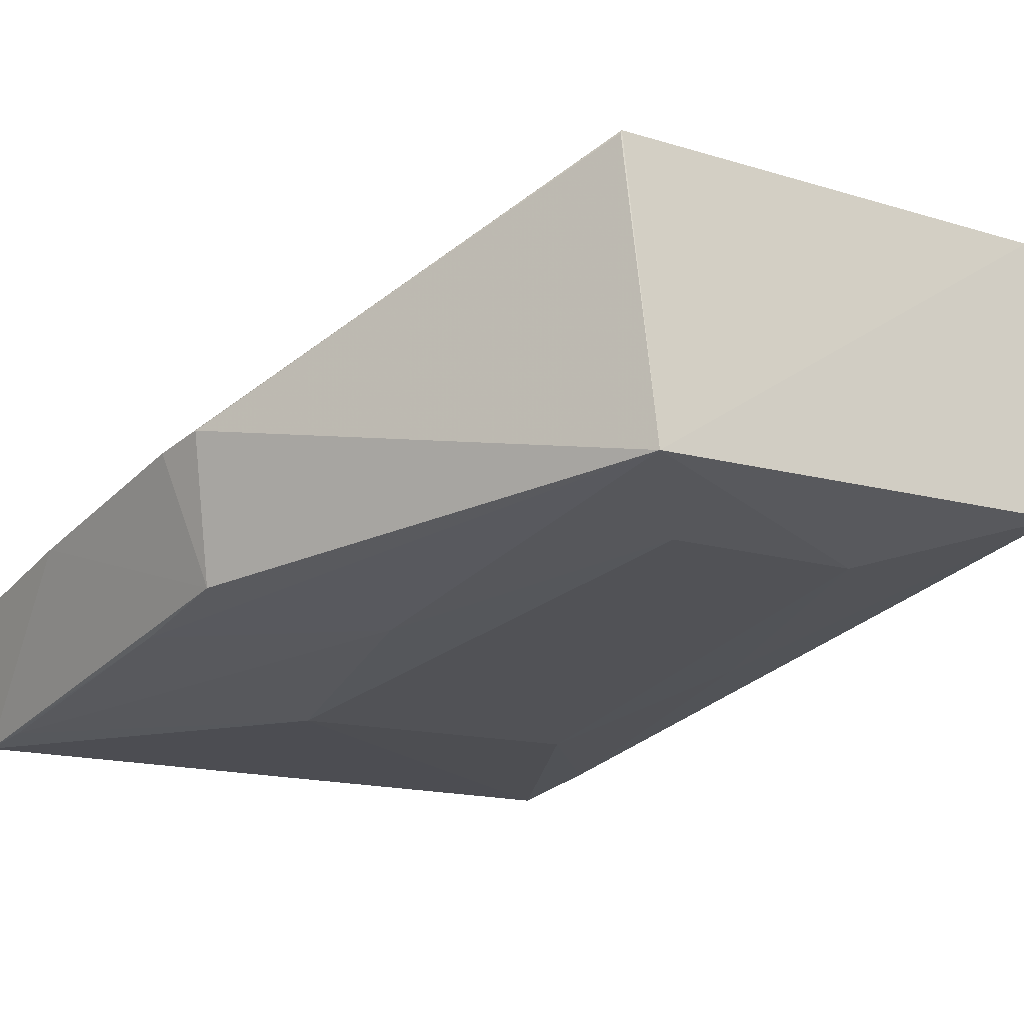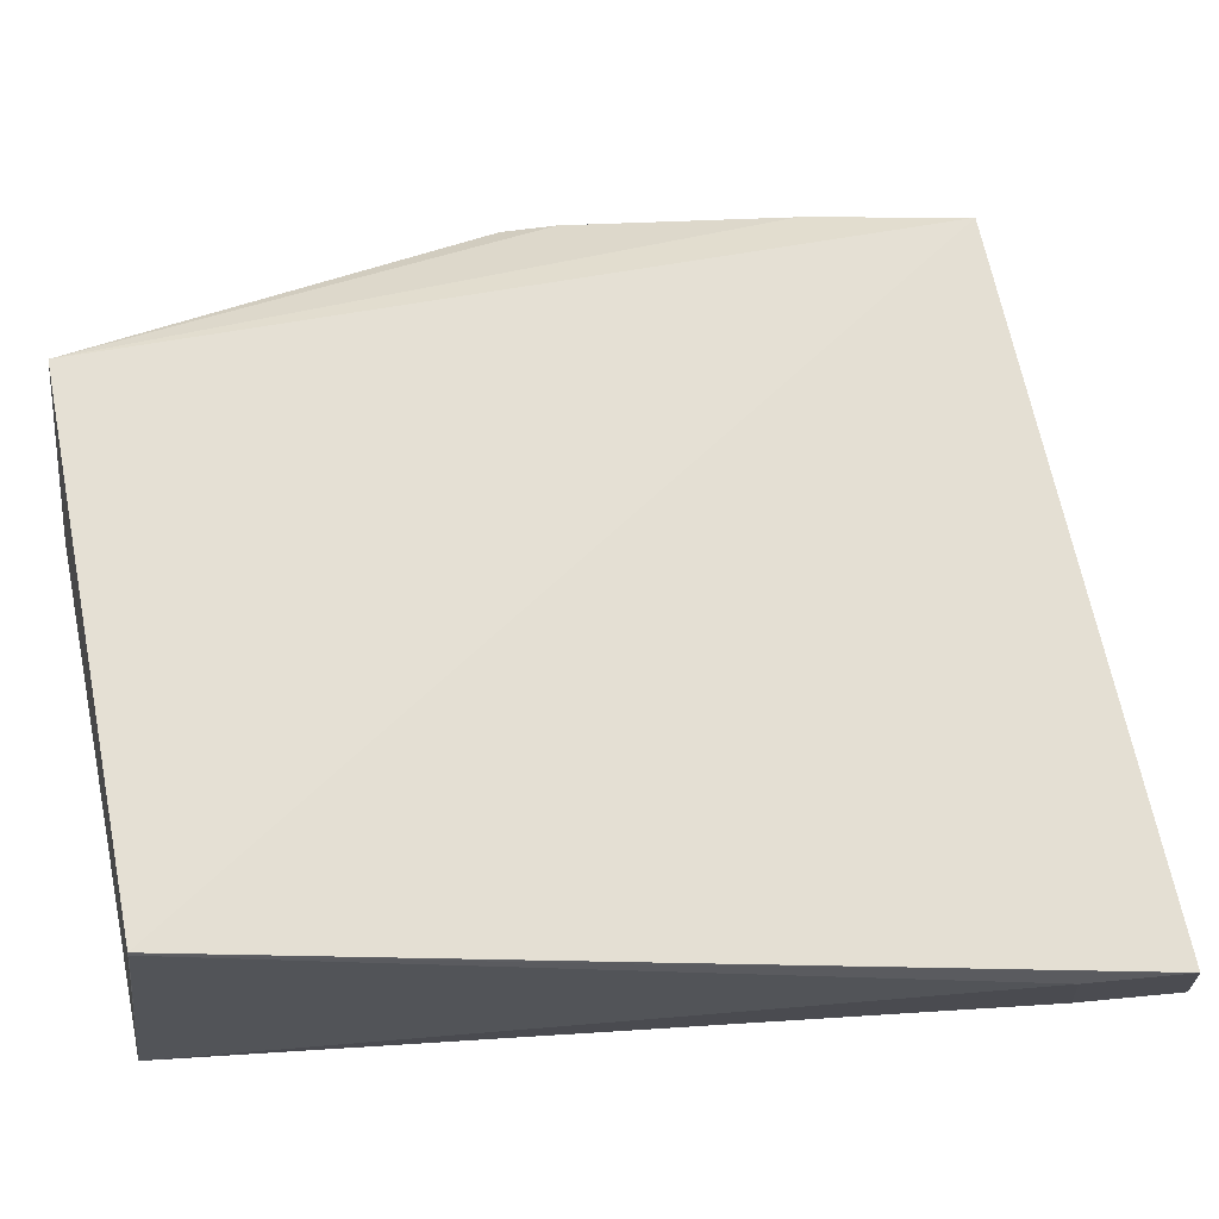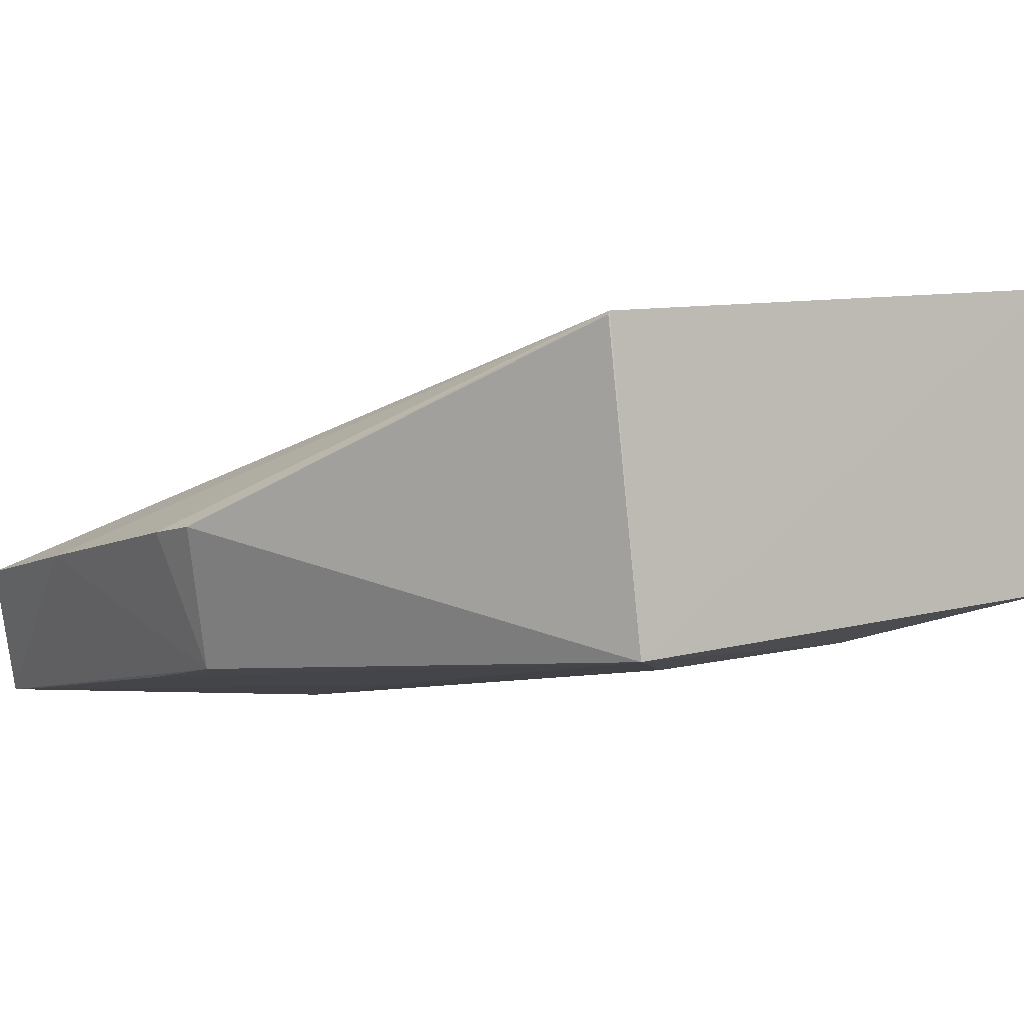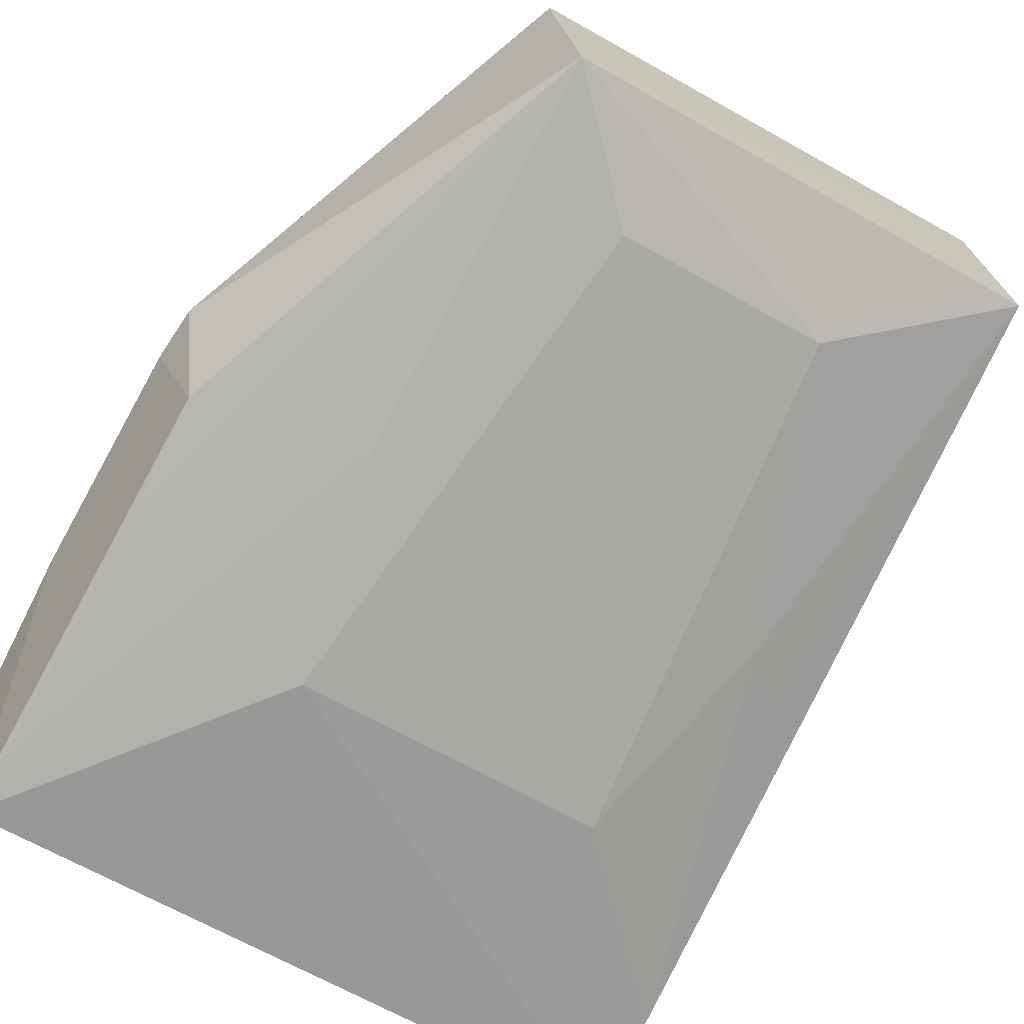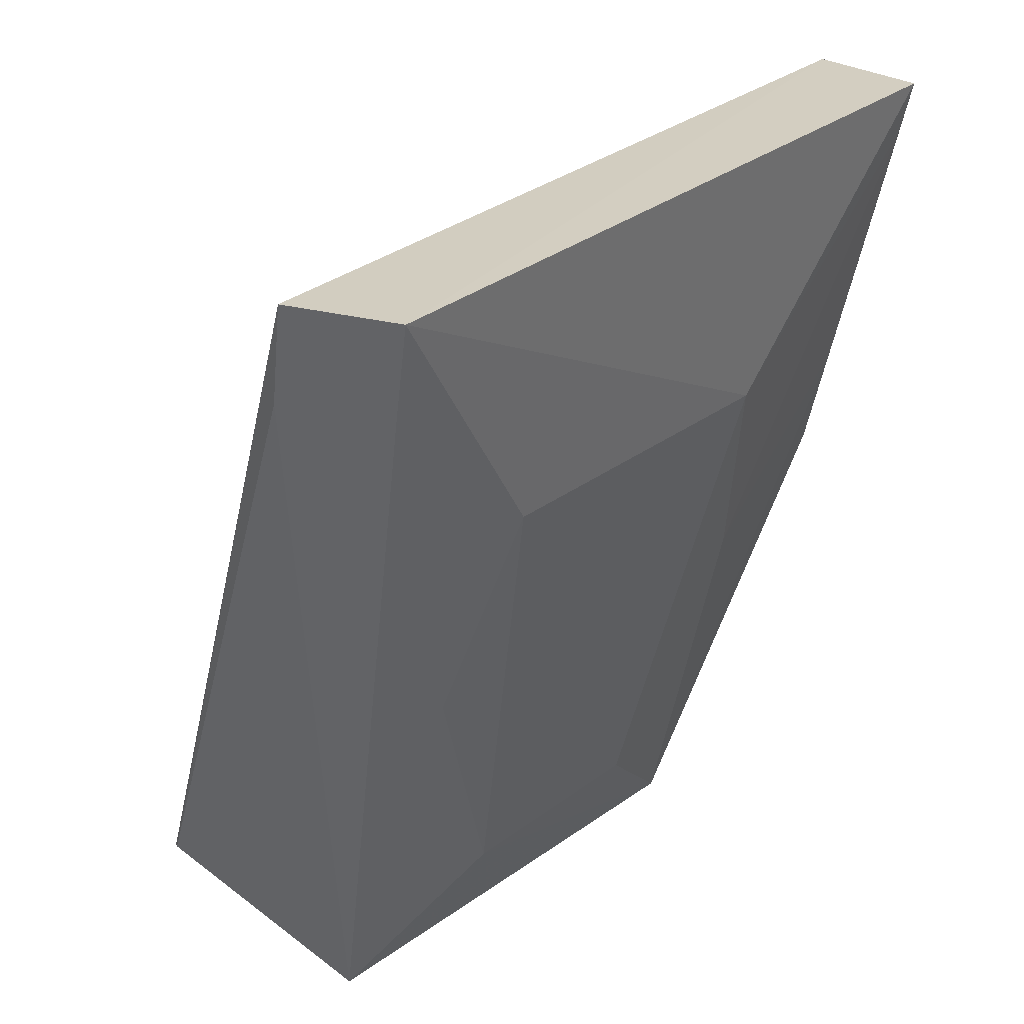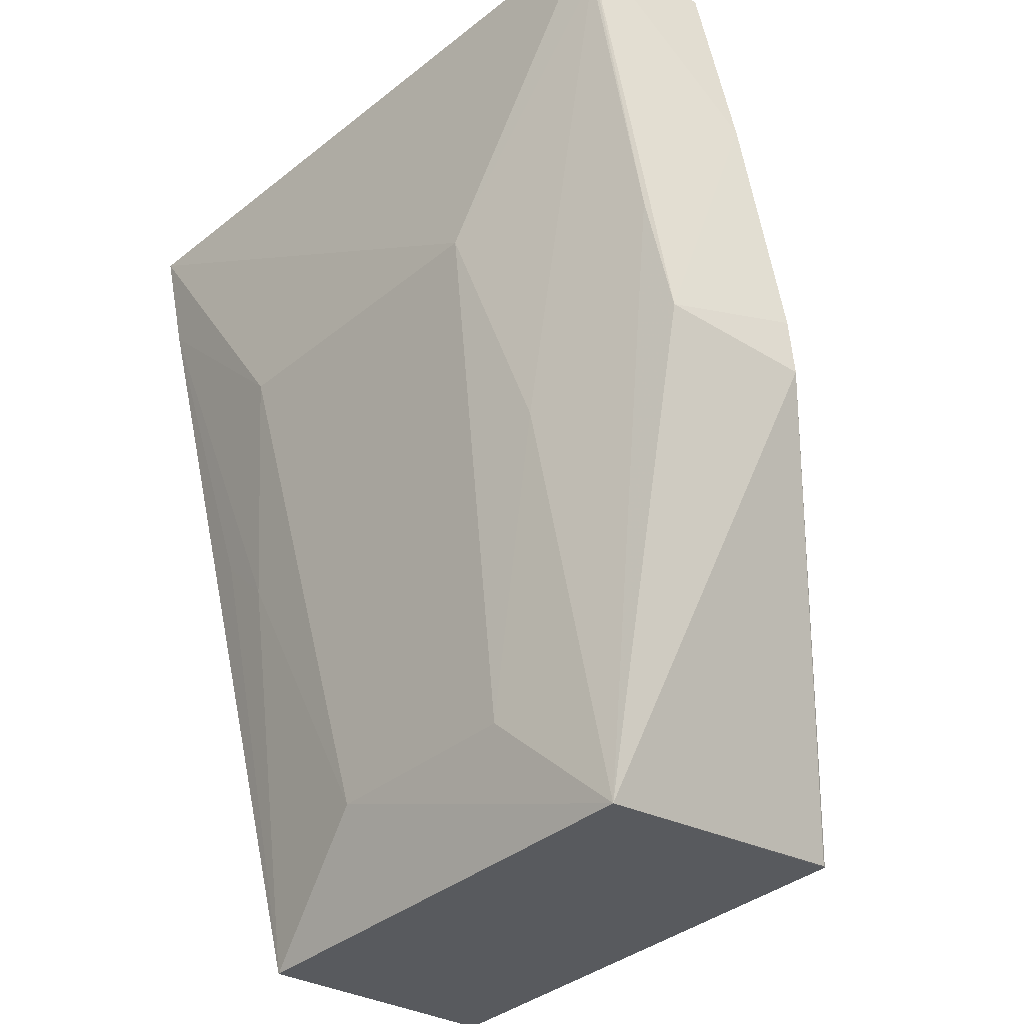
<metadata>
{"format":"obj","ext":"obj","renderer":"f3d","projection":"perspective","resolution":1024,"background":"white","views":[{"elev":-12.4,"azim":143.1,"up":"+Y"},{"elev":63.9,"azim":-101.7,"up":"+Y"},{"elev":8.7,"azim":144.9,"up":"+Y"},{"elev":-64.2,"azim":150.0,"up":"+Y"},{"elev":32.4,"azim":-45.2,"up":"+Z"},{"elev":-36.4,"azim":46.6,"up":"+Z"}]}
</metadata>
<code>
v 0.0167 -0.04679 0.04411
v 0.01563 -0.05203 0.04486
v 0.009464 -0.04549 0.01023
v -0.00968 -0.03446 0.01148
v -0.01245 -0.04741 0.04393
v 0.009743 -0.03447 0.01161
v 0.01685 -0.04264 0.02669
v -0.01153 -0.05253 0.04473
v 0.017 -0.04518 0.03746
v 0.01575 -0.04803 0.02751
v 0.00979 -0.03458 0.01162
v 0.007306 -0.05135 0.03417
v -0.009161 -0.04528 0.01026
v 0.01702 -0.04309 0.02874
v 0.01552 -0.04918 0.03203
v -0.01134 -0.05171 0.04056
v -0.01226 -0.04663 0.0398
v -0.003075 -0.04714 0.01463
v 0.009223 -0.04912 0.02558
v -0.009722 -0.03459 0.01149
v 0.005154 -0.0471 0.01466
v -0.005069 -0.05138 0.03417
v 0.0155 -0.05162 0.04278
v -0.007128 -0.04916 0.02557
v -0.009104 -0.04926 0.02768
f 5 1 4
f 6 3 4
f 6 4 1
f 8 2 1
f 8 1 5
f 9 1 2
f 9 6 1
f 10 3 7
f 10 9 2
f 11 7 3
f 11 3 6
f 11 6 7
f 12 2 8
f 13 4 3
f 14 7 6
f 14 6 9
f 14 10 7
f 14 9 10
f 15 10 2
f 15 3 10
f 16 8 5
f 17 16 5
f 17 13 16
f 18 13 3
f 19 3 15
f 20 17 5
f 20 5 4
f 20 4 13
f 20 13 17
f 21 18 3
f 21 12 18
f 21 19 12
f 21 3 19
f 22 8 16
f 22 18 12
f 22 12 8
f 23 19 15
f 23 15 2
f 23 2 12
f 23 12 19
f 24 22 16
f 24 13 18
f 24 18 22
f 25 24 16
f 25 16 13
f 25 13 24

</code>
